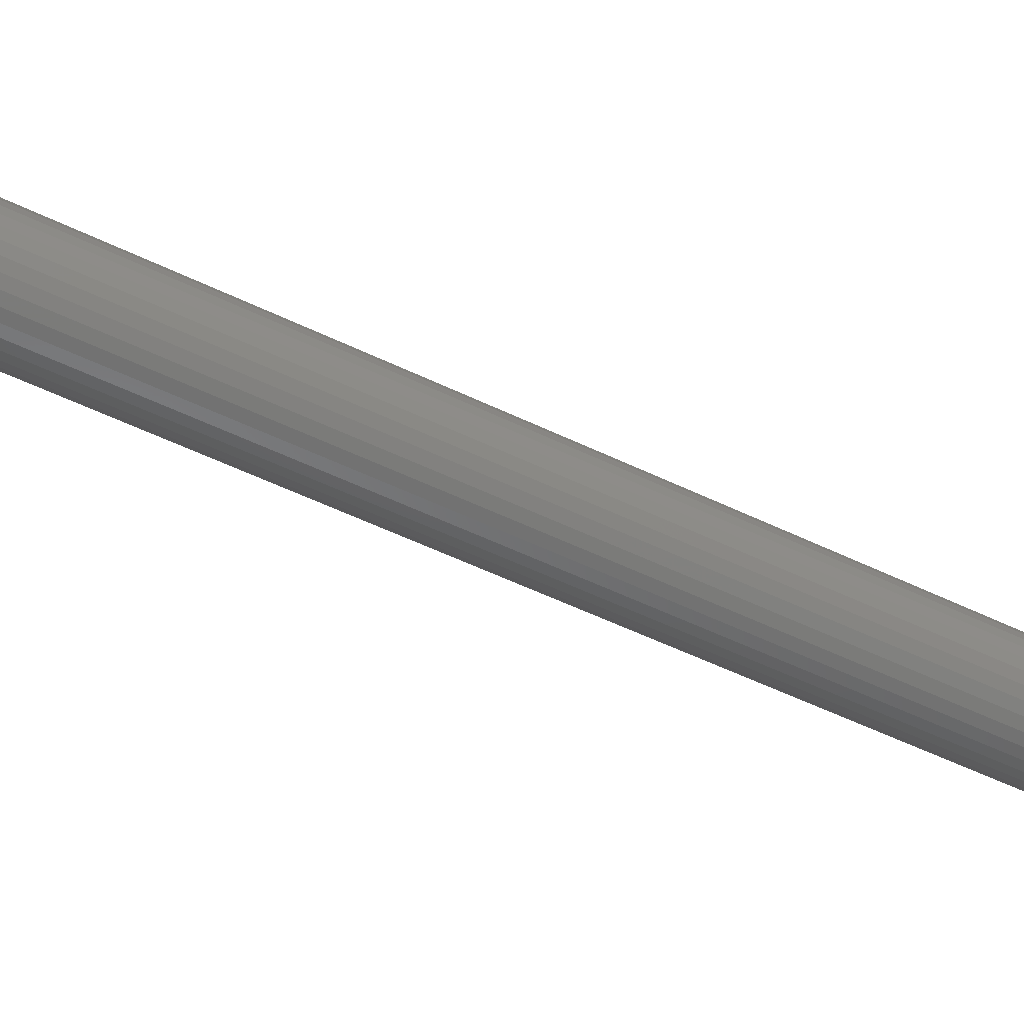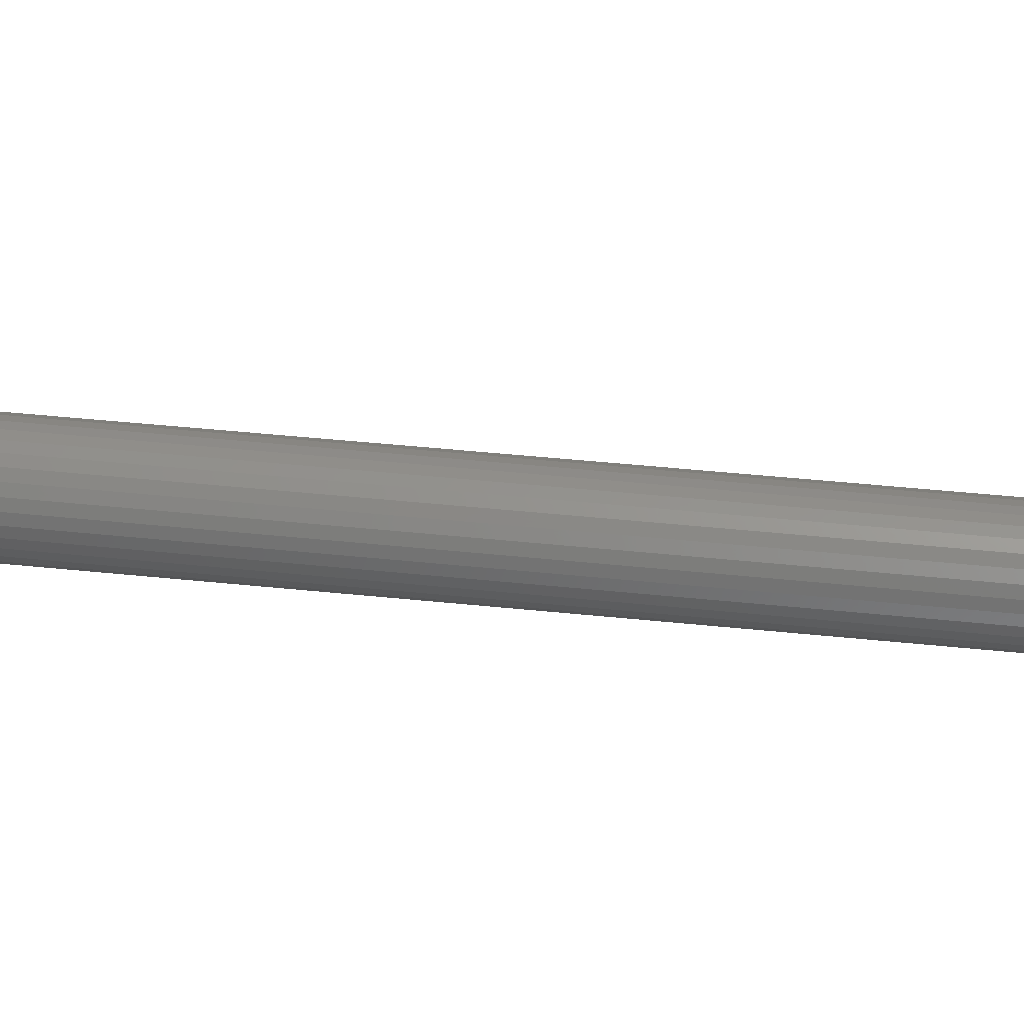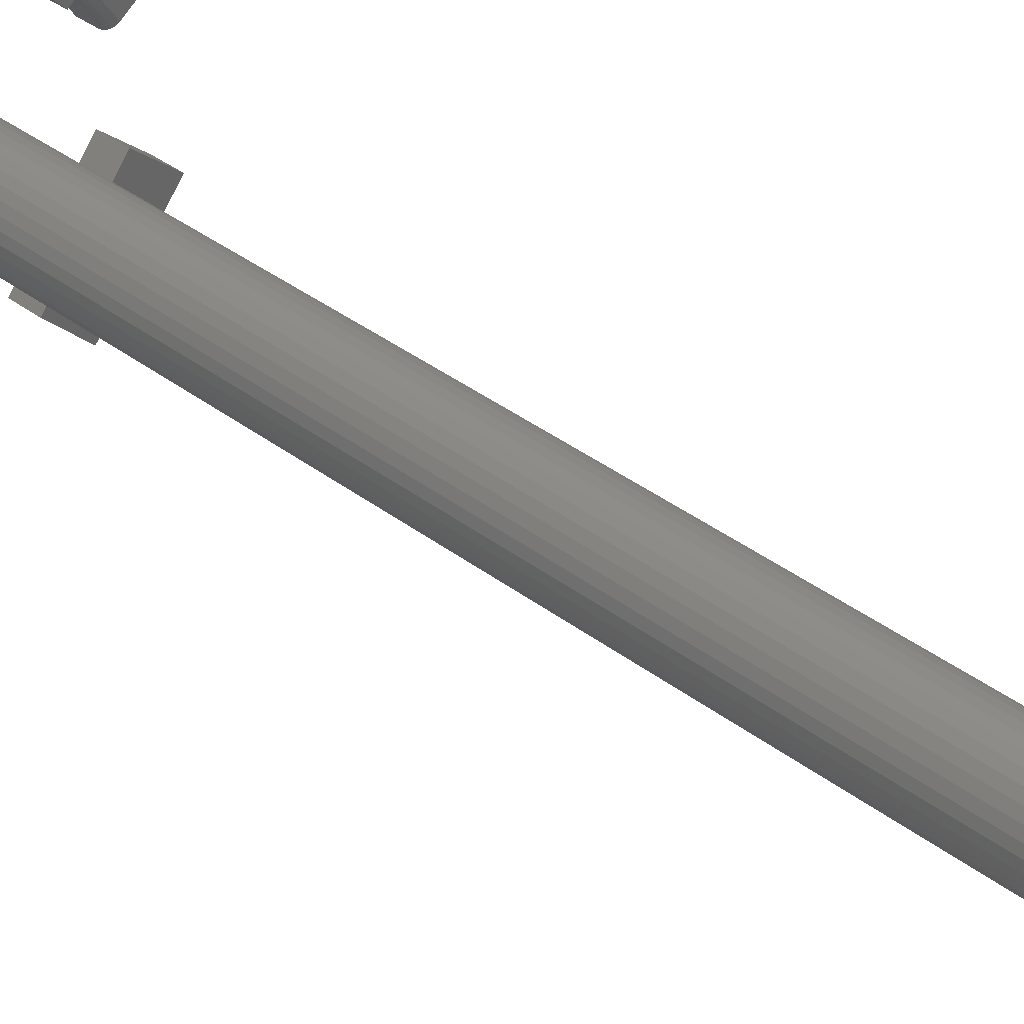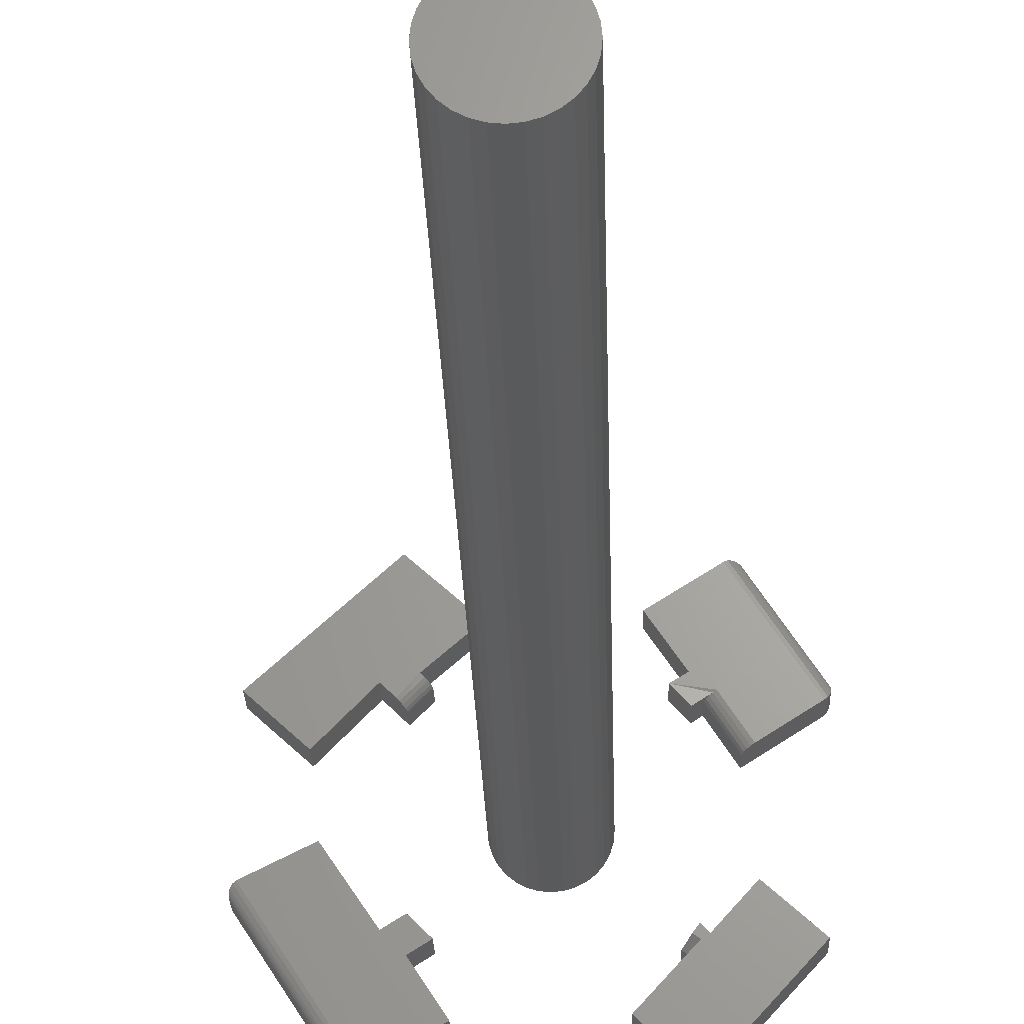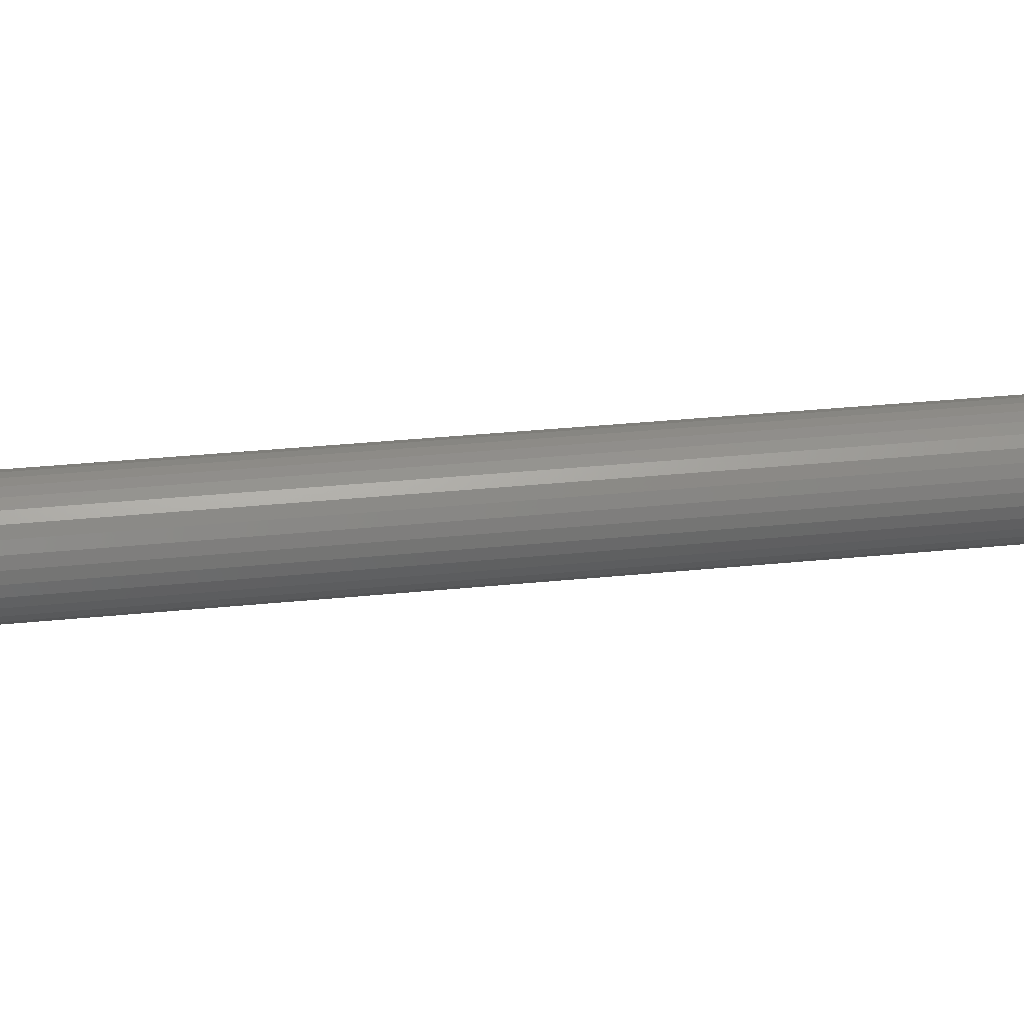
<metadata>
{"format":"stl","ext":"stl","renderer":"f3d","projection":"perspective","resolution":1024,"background":"white","views":[{"elev":-49.2,"azim":61.2,"up":"+Z"},{"elev":40.3,"azim":97.5,"up":"+Z"},{"elev":38.2,"azim":-46.2,"up":"+Z"},{"elev":-24.0,"azim":1.6,"up":"+Z"},{"elev":28.7,"azim":-99.0,"up":"+Z"}]}
</metadata>
<code>
# stl→obj: 215 verts, 410 faces
v -0.03125 -0.02344 0.1016
v -0.07072 -0.02344 0.1373
v -0.06209 -0.02344 0.07442
v -0.08183 -0.02344 0.06949
v -0.07381 -0.02344 0.06147
v -0.1484 -0.02344 0.06579
v -0.1151 -0.02344 0.03495
v -0.06826 4.632e-18 0.05592
v -0.06826 -0.01562 0.05592
v -0.08183 4.939e-18 0.06949
v -0.07053 -0.02193 0.0582
v -0.07209 -0.02305 0.05975
v -0.06852 -0.01799 0.05618
v -0.0693 -0.02019 0.05697
v -0.05592 3.39e-18 0.06826
v -0.05592 -0.01562 0.06826
v -0.06209 3.432e-18 0.07442
v -0.06117 -0.02343 0.0735
v -0.05994 -0.02313 0.07227
v -0.05873 -0.02242 0.07107
v -0.05814 -0.02187 0.07047
v -0.05698 -0.02022 0.06932
v -0.05619 -0.01803 0.06853
v -0.03125 0 0.1016
v -0.07072 4.793e-19 0.1373
v -0.1484 9.304e-18 0.06579
v -0.1151 8.936e-18 0.03495
v -0.09828 -0.01562 -0.125
v -0.09754 -0.006594 -0.1259
v -0.09754 -0.01684 -0.1259
v -0.09828 -0.007812 -0.125
v -0.08956 -0.0003334 -0.1283
v -0.09206 -0.022 -0.1285
v -0.09206 -0.001436 -0.1285
v -0.0933 -0.02119 -0.1284
v -0.0933 -0.002244 -0.1284
v -0.09451 -0.02025 -0.128
v -0.09451 -0.003191 -0.128
v -0.09563 -0.01919 -0.1275
v -0.09563 -0.004252 -0.1275
v -0.09665 -0.01804 -0.1268
v -0.09665 -0.005395 -0.1268
v -0.08752 3.969e-18 -0.1273
v -0.08752 -0.02344 -0.1273
v -0.08956 -0.0231 -0.1283
v -0.1515 -0.01562 -0.04211
v -0.1515 -0.007812 -0.04211
v -0.1521 -0.01685 -0.04103
v -0.1521 -0.00659 -0.04103
v -0.1525 -0.01805 -0.03986
v -0.1525 -0.005386 -0.03986
v -0.1527 -0.0192 -0.03863
v -0.1527 -0.004238 -0.03863
v -0.1528 -0.02026 -0.03738
v -0.1528 -0.003175 -0.03738
v -0.1526 -0.02121 -0.03614
v -0.1526 -0.002226 -0.03614
v -0.1522 -0.02202 -0.03493
v -0.1522 -0.001419 -0.03493
v -0.1509 -0.02312 -0.03278
v -0.1492 -0.02344 -0.03135
v -0.1492 2.491e-18 -0.03135
v -0.1509 -0.0003217 -0.03278
v -0.04688 -0.02344 -0.1016
v -0.0676 -0.02344 -0.06933
v -0.08026 -0.02344 -0.05666
v -0.1102 -0.02344 -0.01176
v -0.05493 -0.02344 -0.06127
v -0.0676 -0.02344 -0.0486
v -0.04688 0 -0.1016
v -0.1102 -1.031e-18 -0.01176
v -0.0676 -4.953e-19 -0.06933
v -0.08026 -4.074e-19 -0.05666
v -0.0676 -1.646e-18 -0.0486
v -0.05493 -2.424e-18 -0.06127
v 0.07064 -0.02344 -0.1316
v 0.03906 -0.02344 -0.09901
v 0.07064 7.765e-18 -0.1316
v 0.03906 7.484e-18 -0.09901
v 0.07656 -0.02344 -0.05954
v 0.07163 -0.02344 -0.05461
v 0.06794 -0.02344 -0.05959
v 0.1328 -0.02344 -0.0625
v 0.1002 -0.02344 -0.03289
v 0.07195 -0.02344 -0.0626
v 0.06275 -0.01562 -0.06546
v 0.06275 4.074e-18 -0.06546
v 0.07163 2.606e-18 -0.05461
v 0.06669 4.04e-18 -0.06842
v 0.06669 -0.01562 -0.06842
v 0.1328 0 -0.0625
v 0.07656 2.938e-18 -0.05954
v 0.1002 -4.109e-20 -0.03289
v 0.05872 4.8e-18 0.06743
v 0.06957 4.328e-18 0.05559
v 0.05872 -0.02344 0.06743
v 0.06957 -0.02344 0.05559
v 0.09982 -0.02344 0.03615
v 0.1341 -0.02344 0.05826
v 0.08199 -0.02344 0.06387
v 0.08002 -0.02307 0.06256
v 0.06859 -0.02344 0.07336
v 0.08672 -0.02344 0.1314
v 0.04688 -0.02344 0.1059
v 0.09449 -0.02019 0.03271
v 0.09357 -0.01799 0.03211
v 0.09326 -0.01562 0.03191
v 0.09326 4.328e-18 0.03191
v 0.1341 5.996e-19 0.05826
v 0.09778 -0.02305 0.03483
v 0.09595 -0.02193 0.03365
v 0.07549 -0.01562 0.05954
v 0.07549 3.78e-18 0.05954
v 0.07581 -0.01805 0.05975
v 0.07675 -0.02023 0.06037
v 0.0782 -0.02197 0.06134
v 0.04688 2.794e-18 0.1059
v 0.08672 -8.298e-19 0.1314
v 0.09748 -0.01562 0.129
v 0.09674 -0.006595 0.13
v 0.09674 -0.01684 0.13
v 0.09748 -0.007812 0.129
v 0.08875 -0.0003355 0.1323
v 0.09125 -0.022 0.1326
v 0.09125 -0.00144 0.1326
v 0.09249 -0.02119 0.1324
v 0.09249 -0.002247 0.1324
v 0.0937 -0.02024 0.1321
v 0.0937 -0.003194 0.1321
v 0.09482 -0.01918 0.1315
v 0.09482 -0.004254 0.1315
v 0.09584 -0.01804 0.1308
v 0.09584 -0.005397 0.1308
v 0.08875 -0.0231 0.1323
v 0.1364 -0.01562 0.06907
v 0.1364 -0.007812 0.06907
v 0.1369 -0.01685 0.06799
v 0.1369 -0.00659 0.06799
v 0.1374 -0.01805 0.06682
v 0.1374 -0.005386 0.06682
v 0.1376 -0.0192 0.0656
v 0.1376 -0.004238 0.0656
v 0.1376 -0.02026 0.06435
v 0.1376 -0.003175 0.06435
v 0.1374 -0.02121 0.0631
v 0.1374 -0.002226 0.0631
v 0.1371 -0.02202 0.06189
v 0.1371 -0.001419 0.06189
v 0.1357 -0.02312 0.05974
v 0.1357 -0.0003217 0.05974
v 0.06859 3.396e-18 0.07336
v 0.0009046 -0.75 0.03076
v -0.005096 -0.75 0.03017
v -0.01087 -0.75 0.02842
v 0.006905 -0.75 0.03017
v 0.01267 -0.75 0.02842
v -0.01618 -0.75 0.02557
v 0.01799 -0.75 0.02557
v -0.02084 -0.75 0.02175
v 0.02265 -0.75 0.02175
v -0.02467 -0.75 0.01709
v 0.02648 -0.75 0.01709
v -0.02751 -0.75 0.01177
v 0.02932 -0.75 0.01177
v -0.02926 -0.75 0.006
v 0.03107 -0.75 0.006
v 0.03107 -0.75 -0.006
v -0.02751 -0.75 -0.01177
v 0.02932 -0.75 -0.01177
v -0.02467 -0.75 -0.01709
v 0.02648 -0.75 -0.01709
v -0.02084 -0.75 -0.02175
v 0.02265 -0.75 -0.02175
v -0.01618 -0.75 -0.02557
v 0.01799 -0.75 -0.02557
v -0.01087 -0.75 -0.02842
v 0.01267 -0.75 -0.02842
v -0.005096 -0.75 -0.03017
v 0.0009046 -0.75 -0.03076
v 0.006905 -0.75 -0.03017
v 0.03166 -0.75 -1.473e-17
v -0.02985 -0.75 -4.677e-17
v -0.02926 -0.75 -0.006
v -0.01087 -6.534e-19 0.02842
v -0.005096 -3.331e-19 0.03017
v 0.0009046 -8.892e-34 0.03076
v 0.006905 3.331e-19 0.03017
v 0.01267 6.534e-19 0.02842
v -0.01618 -9.485e-19 0.02557
v 0.01799 9.485e-19 0.02557
v -0.02084 -1.207e-18 0.02175
v 0.02265 1.207e-18 0.02175
v -0.02467 -1.42e-18 0.01709
v 0.02648 1.42e-18 0.01709
v -0.02751 -1.577e-18 0.01177
v 0.02932 1.577e-18 0.01177
v -0.02926 -1.675e-18 0.006
v 0.03107 1.675e-18 0.006
v 0.02932 1.577e-18 -0.01177
v -0.02751 -1.577e-18 -0.01177
v 0.03107 1.675e-18 -0.006
v -0.02467 -1.42e-18 -0.01709
v 0.02648 1.42e-18 -0.01709
v -0.02084 -1.207e-18 -0.02175
v 0.02265 1.207e-18 -0.02175
v -0.01618 -9.485e-19 -0.02557
v 0.01799 9.485e-19 -0.02557
v -0.01087 -6.534e-19 -0.02842
v 0.01267 6.534e-19 -0.02842
v -0.005096 -3.331e-19 -0.03017
v 0.0009046 -8.363e-34 -0.03076
v 0.006905 3.331e-19 -0.03017
v -0.02926 -1.675e-18 -0.006
v -0.02985 -1.707e-18 -4.677e-17
v 0.03166 1.707e-18 -1.473e-17
f 1 2 3
f 4 5 3
f 4 3 2
f 4 2 6
f 4 6 7
f 8 9 10
f 9 4 10
f 11 12 5
f 4 9 13
f 4 13 14
f 4 14 11
f 4 11 5
f 8 15 9
f 9 15 16
f 17 3 18
f 17 18 19
f 17 19 20
f 17 20 21
f 17 21 22
f 17 22 23
f 17 23 16
f 17 16 15
f 1 3 24
f 24 3 17
f 19 12 11
f 19 11 20
f 3 5 12
f 3 12 19
f 3 19 18
f 9 16 13
f 13 16 23
f 13 23 14
f 14 23 22
f 14 22 11
f 11 22 21
f 11 21 20
f 10 15 8
f 17 15 10
f 17 10 25
f 17 25 24
f 25 10 26
f 26 10 27
f 2 1 25
f 25 1 24
f 6 2 26
f 26 2 25
f 7 6 27
f 27 6 26
f 4 7 10
f 10 7 27
f 28 29 30
f 28 31 29
f 32 33 34
f 33 35 34
f 34 35 36
f 35 37 36
f 36 37 38
f 37 39 38
f 38 39 40
f 39 41 40
f 40 41 42
f 41 30 42
f 42 30 29
f 43 44 32
f 32 44 45
f 32 45 33
f 28 46 31
f 31 46 47
f 47 48 49
f 47 46 48
f 48 50 49
f 49 50 51
f 50 52 51
f 51 52 53
f 52 54 53
f 53 54 55
f 54 56 55
f 55 56 57
f 56 58 57
f 57 58 59
f 58 60 59
f 61 62 60
f 60 62 63
f 60 63 59
f 64 65 44
f 66 67 61
f 66 61 44
f 66 44 65
f 66 65 68
f 66 68 69
f 64 44 70
f 70 44 43
f 61 67 62
f 62 67 71
f 46 30 48
f 46 28 30
f 45 58 33
f 37 52 39
f 39 52 50
f 39 50 41
f 50 48 41
f 41 48 30
f 44 61 45
f 45 61 60
f 45 60 58
f 33 58 35
f 35 58 56
f 35 56 37
f 37 56 54
f 37 54 52
f 43 72 70
f 73 74 75
f 73 75 72
f 73 72 43
f 73 43 62
f 73 62 71
f 31 49 29
f 31 47 49
f 49 51 29
f 29 51 42
f 51 53 42
f 42 53 40
f 40 53 55
f 40 55 38
f 38 55 36
f 36 55 57
f 36 57 34
f 34 57 59
f 34 59 63
f 62 43 63
f 63 43 32
f 63 32 34
f 65 64 72
f 72 64 70
f 75 68 72
f 72 68 65
f 74 69 75
f 75 69 68
f 73 66 74
f 74 66 69
f 67 66 71
f 71 66 73
f 76 77 78
f 78 77 79
f 80 81 82
f 80 82 83
f 80 83 84
f 82 85 83
f 83 85 77
f 83 77 76
f 86 82 87
f 82 88 87
f 81 88 82
f 89 90 87
f 87 90 86
f 85 90 77
f 77 90 89
f 77 89 79
f 83 76 91
f 91 76 78
f 85 82 90
f 90 82 86
f 92 87 88
f 89 78 79
f 91 78 89
f 91 89 87
f 91 87 92
f 91 92 93
f 84 83 93
f 93 83 91
f 80 84 92
f 92 84 93
f 88 81 92
f 92 81 80
f 94 95 96
f 96 95 97
f 98 99 100
f 96 97 101
f 96 101 100
f 96 100 102
f 103 104 102
f 103 102 100
f 103 100 99
f 105 106 107
f 108 109 99
f 108 99 98
f 108 98 110
f 108 110 111
f 108 111 105
f 108 105 107
f 107 112 108
f 108 112 113
f 112 97 113
f 97 95 113
f 97 112 114
f 97 114 115
f 97 115 116
f 97 116 101
f 104 103 117
f 117 103 118
f 98 100 110
f 110 100 101
f 110 101 111
f 111 101 116
f 111 116 105
f 105 116 115
f 105 115 106
f 106 115 114
f 106 114 107
f 107 114 112
f 119 120 121
f 119 122 120
f 123 124 125
f 124 126 125
f 125 126 127
f 126 128 127
f 127 128 129
f 128 130 129
f 129 130 131
f 130 132 131
f 131 132 133
f 132 121 133
f 133 121 120
f 118 103 123
f 123 103 134
f 123 134 124
f 119 135 122
f 122 135 136
f 136 137 138
f 136 135 137
f 137 139 138
f 138 139 140
f 139 141 140
f 140 141 142
f 141 143 142
f 142 143 144
f 143 145 144
f 144 145 146
f 145 147 146
f 146 147 148
f 147 149 148
f 99 109 149
f 149 109 150
f 149 150 148
f 135 121 137
f 135 119 121
f 134 147 124
f 128 141 130
f 141 139 130
f 130 139 132
f 132 139 137
f 132 137 121
f 103 99 134
f 134 99 149
f 134 149 147
f 124 147 126
f 126 147 145
f 126 145 128
f 128 145 143
f 128 143 141
f 113 94 151
f 113 95 94
f 109 108 113
f 109 113 151
f 109 151 117
f 109 117 118
f 122 138 120
f 122 136 138
f 138 140 120
f 120 140 133
f 133 140 142
f 133 142 131
f 131 142 144
f 131 144 129
f 129 144 127
f 127 144 146
f 127 146 125
f 125 146 148
f 125 148 150
f 109 118 150
f 150 118 123
f 150 123 125
f 102 104 151
f 151 104 117
f 94 96 151
f 151 96 102
f 152 153 154
f 155 152 154
f 155 154 156
f 156 154 157
f 156 157 158
f 158 157 159
f 158 159 160
f 160 159 161
f 160 161 162
f 162 161 163
f 162 163 164
f 164 163 165
f 164 165 166
f 167 168 169
f 169 168 170
f 169 170 171
f 171 170 172
f 171 172 173
f 173 172 174
f 173 174 175
f 175 174 176
f 175 176 177
f 177 176 178
f 177 178 179
f 177 179 180
f 166 165 181
f 181 165 182
f 181 182 167
f 167 182 183
f 167 183 168
f 184 185 186
f 184 186 187
f 188 184 187
f 189 184 188
f 190 189 188
f 191 189 190
f 192 191 190
f 193 191 192
f 194 193 192
f 195 193 194
f 196 195 194
f 197 195 196
f 198 197 196
f 199 200 201
f 202 200 199
f 203 202 199
f 204 202 203
f 205 204 203
f 206 204 205
f 207 206 205
f 208 206 207
f 209 208 207
f 210 208 209
f 211 210 209
f 212 211 209
f 200 213 201
f 201 213 214
f 201 214 215
f 215 214 197
f 215 197 198
f 215 181 201
f 201 181 167
f 201 167 199
f 199 167 169
f 199 169 203
f 203 169 171
f 203 171 205
f 205 171 173
f 205 173 207
f 207 173 175
f 207 175 209
f 209 175 177
f 209 177 212
f 212 177 180
f 212 180 211
f 211 180 179
f 211 179 210
f 210 179 178
f 210 178 208
f 208 178 176
f 208 176 206
f 206 176 174
f 206 174 204
f 204 174 172
f 204 172 202
f 202 172 170
f 202 170 200
f 200 170 168
f 200 168 213
f 213 168 183
f 213 183 214
f 214 183 182
f 214 182 197
f 197 182 165
f 197 165 195
f 195 165 163
f 195 163 193
f 193 163 161
f 193 161 191
f 191 161 159
f 191 159 189
f 189 159 157
f 189 157 184
f 184 157 154
f 184 154 185
f 185 154 153
f 185 153 186
f 186 153 152
f 186 152 187
f 187 152 155
f 187 155 188
f 188 155 156
f 188 156 190
f 190 156 158
f 190 158 192
f 192 158 160
f 192 160 194
f 194 160 162
f 194 162 196
f 196 162 164
f 196 164 198
f 198 164 166
f 198 166 215
f 215 166 181

</code>
